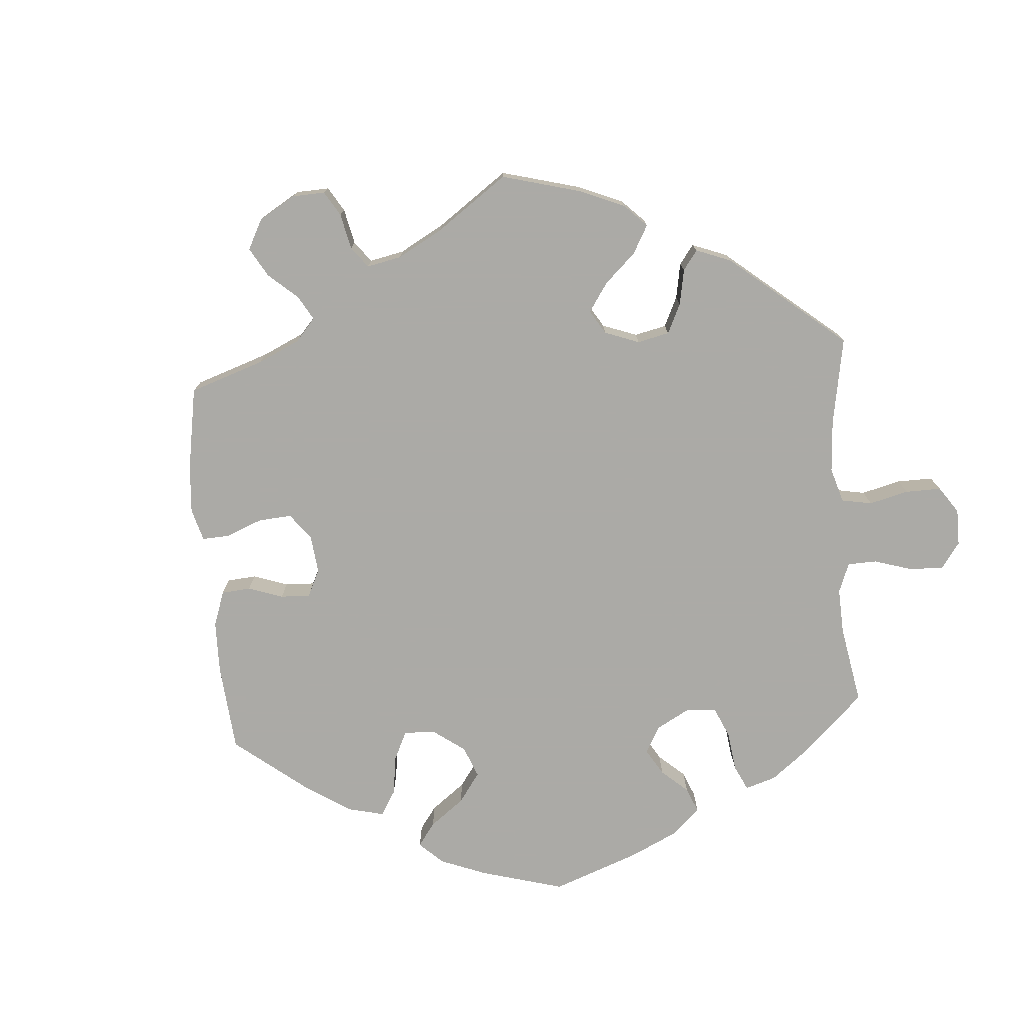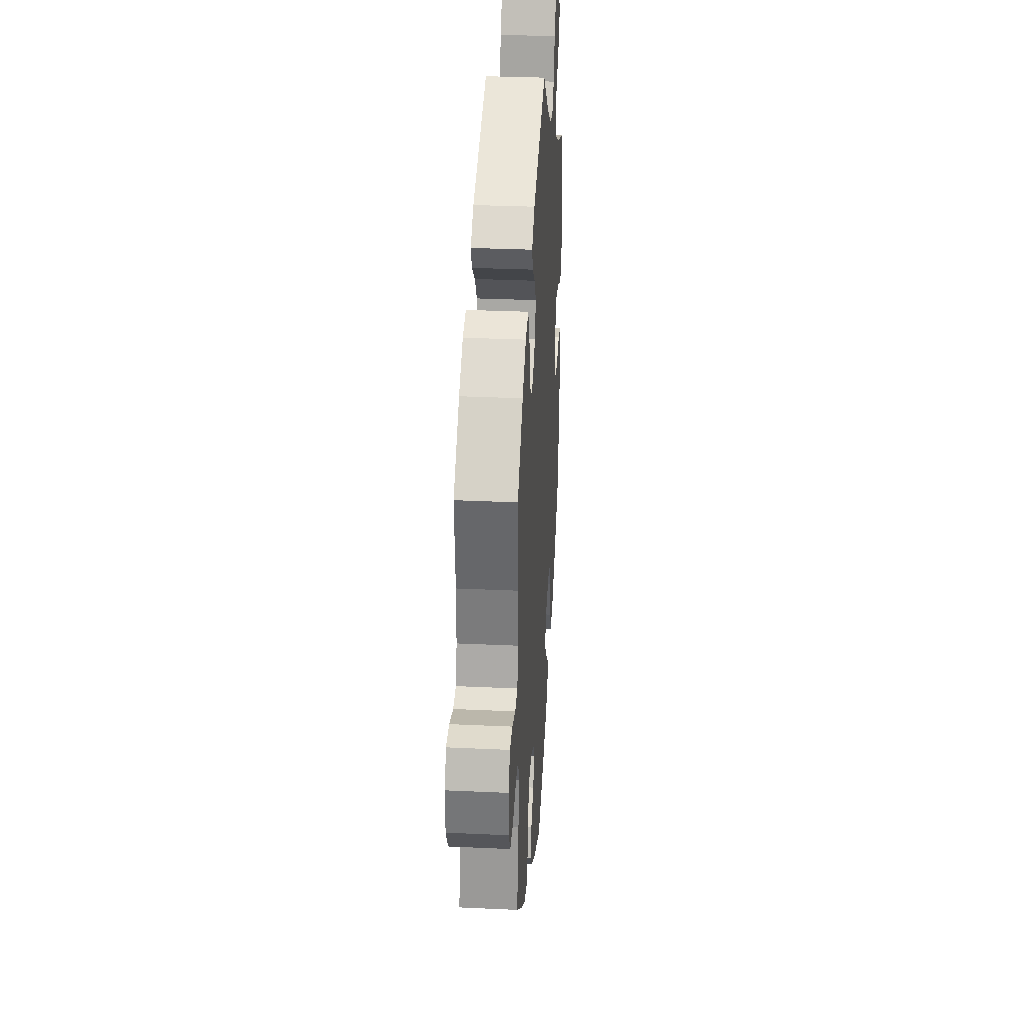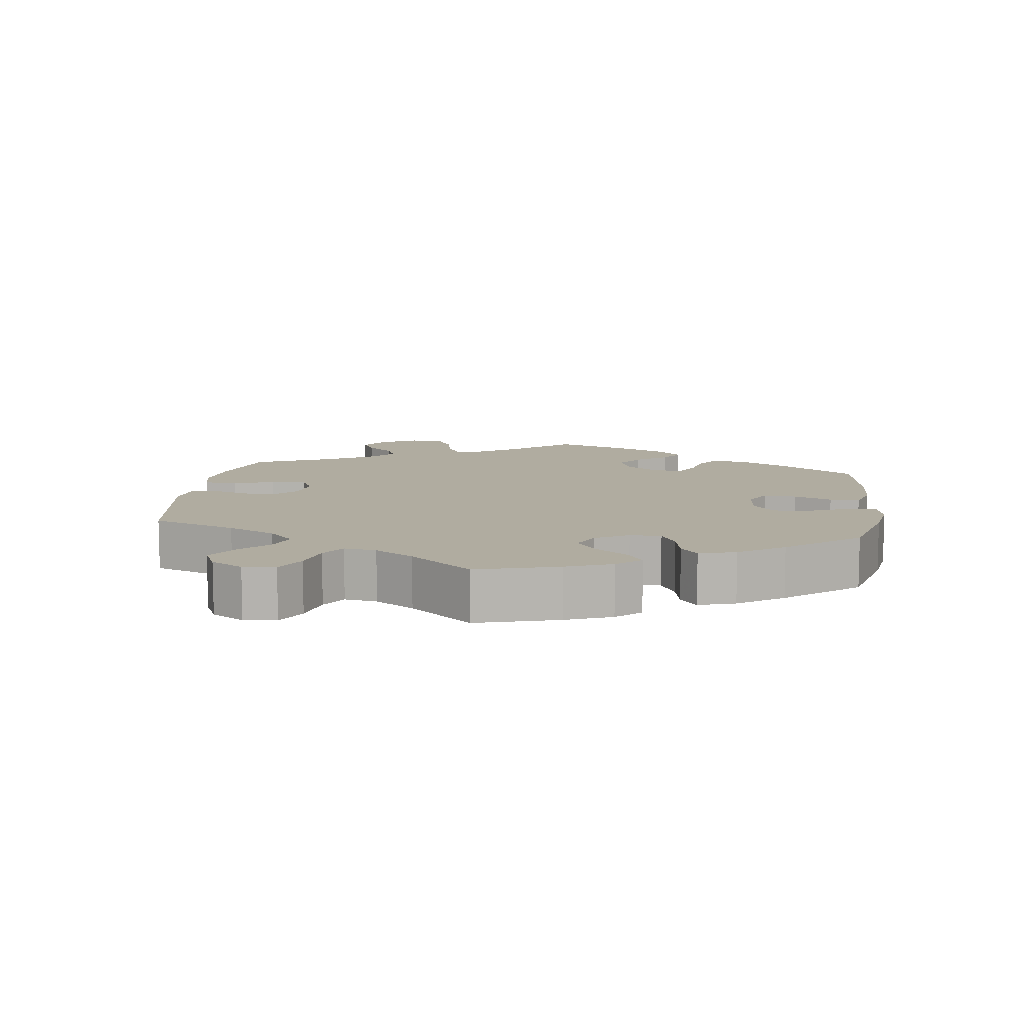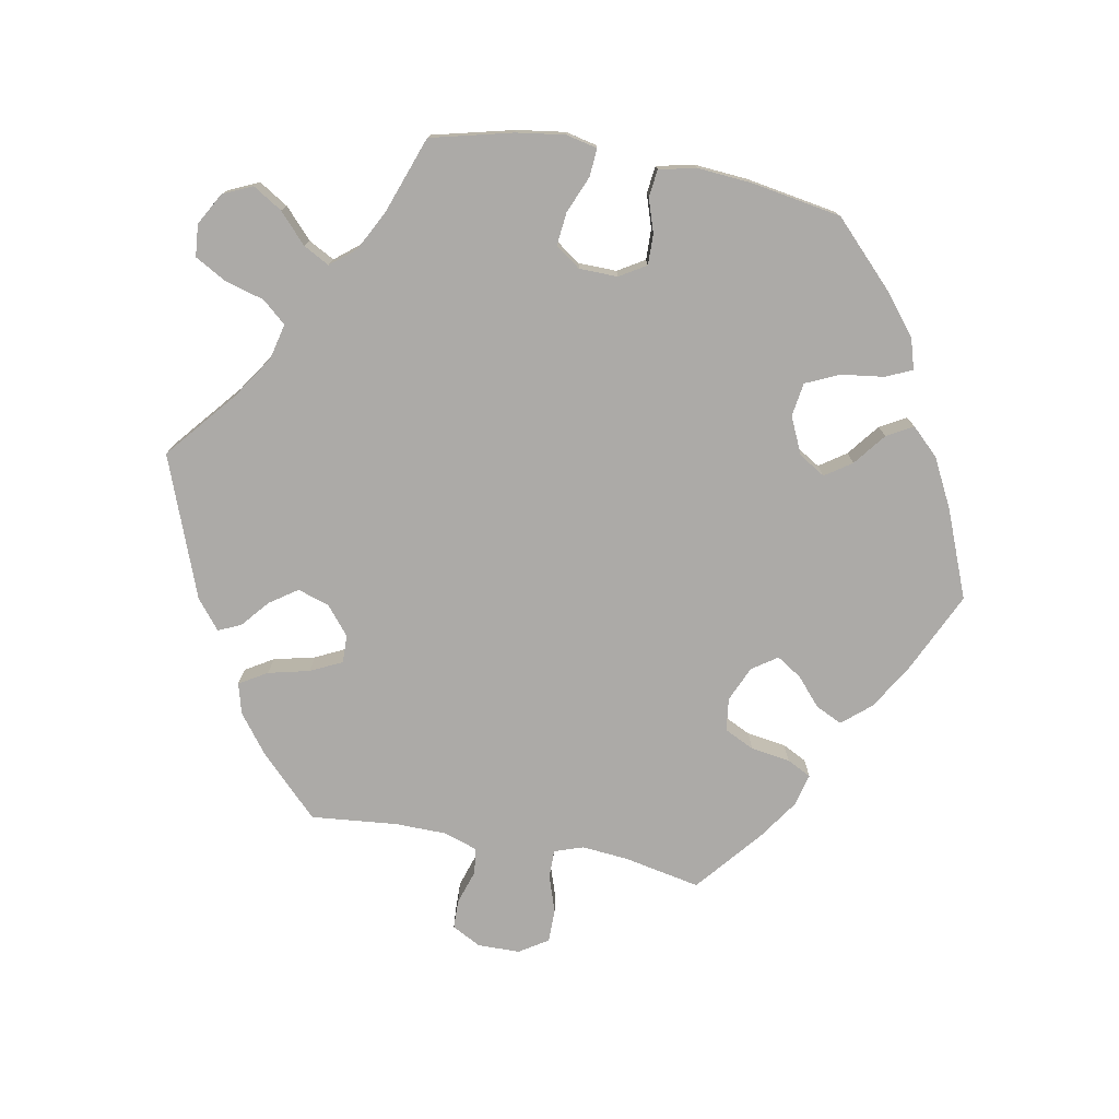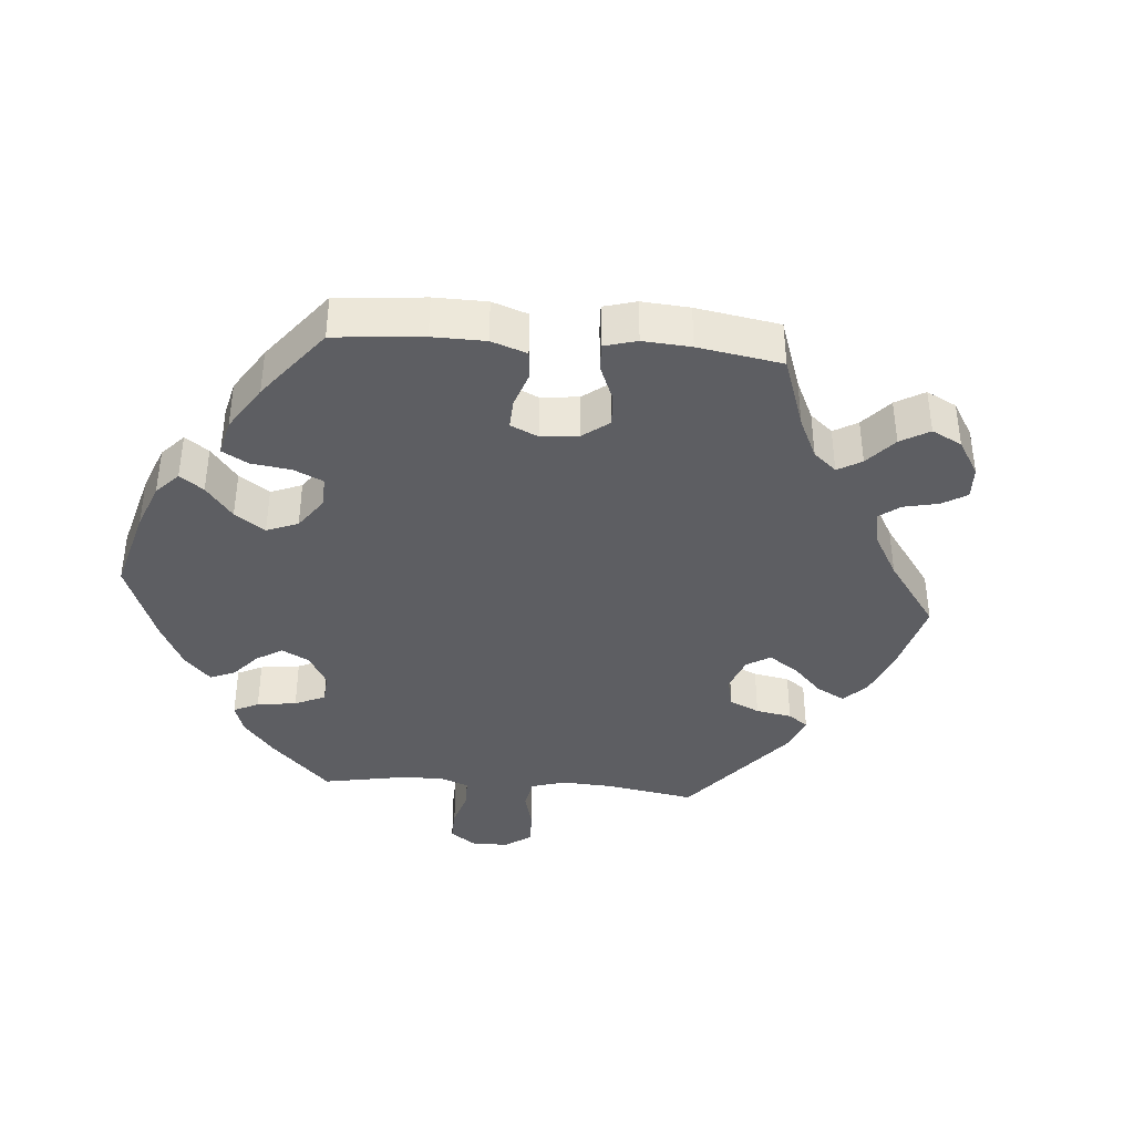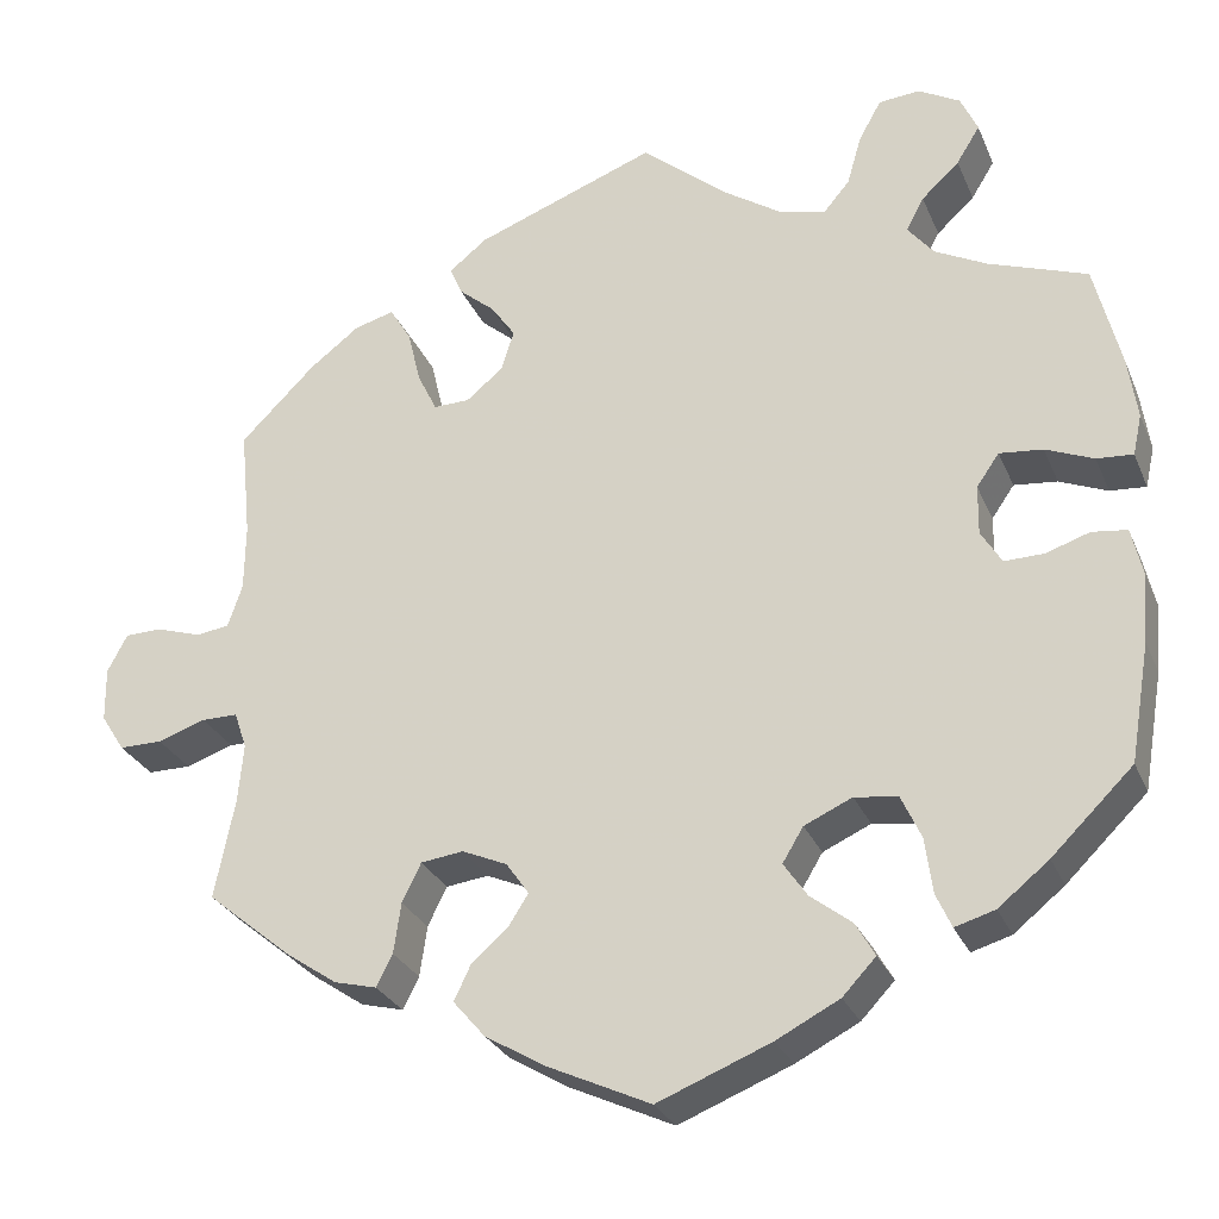
<metadata>
{"format":"obj","ext":"obj","renderer":"f3d","projection":"perspective","resolution":1024,"background":"white","views":[{"elev":-75.9,"azim":-55.5,"up":"+Y"},{"elev":31.8,"azim":-86.3,"up":"+Z"},{"elev":9.9,"azim":67.6,"up":"+Y"},{"elev":-76.1,"azim":79.4,"up":"+Y"},{"elev":-38.9,"azim":-154.7,"up":"+Y"},{"elev":-28.1,"azim":19.8,"up":"+Z"}]}
</metadata>
<code>
v -0.417 0.07 0.372
v -0.361 0.07 0.415
v -0.317 0.07 0.427
v -0.293 0.07 0.387
v -0.279 0.07 0.328
v -0.257 0.07 0.283
v -0.217 0.07 0.284
v -0.176 0.07 0.318
v -0.162 0.07 0.363
v -0.189 0.07 0.402
v -0.229 0.07 0.436
v -0.243 0.07 0.468
v -0.201 0.07 0.502
v 0 0.07 0.578
v 0.098 0.07 0.496
v 0.161 0.07 0.454
v 0.212 0.07 0.442
v 0.241 0.07 0.476
v 0.257 0.07 0.532
v 0.282 0.07 0.577
v 0.328 0.07 0.581
v 0.374 0.07 0.555
v 0.393 0.07 0.513
v 0.367 0.07 0.471
v 0.325 0.07 0.432
v 0.305 0.07 0.395
v 0.334 0.07 0.359
v 0.392 0.07 0.329
v 0.501 0.07 0.29
v 0.53 0.07 0.173
v 0.54 0.07 0.104
v 0.53 0.07 0.059
v 0.49 0.07 0.062
v 0.437 0.07 0.084
v 0.389 0.07 0.089
v 0.364 0.07 0.053
v 0.363 0.07 -0.002
v 0.386 0.07 -0.04
v 0.43 0.07 -0.039
v 0.478 0.07 -0.023
v 0.517 0.07 -0.028
v 0.529 0.07 -0.081
v 0.523 0.07 -0.158
v 0.501 0.07 -0.288
v 0.411 0.07 -0.376
v 0.355 0.07 -0.421
v 0.311 0.07 -0.434
v 0.294 0.07 -0.396
v 0.286 0.07 -0.335
v 0.264 0.07 -0.287
v 0.216 0.07 -0.28
v 0.163 0.07 -0.304
v 0.14 0.07 -0.342
v 0.166 0.07 -0.38
v 0.212 0.07 -0.416
v 0.233 0.07 -0.453
v 0.196 0.07 -0.492
v 0.126 0.07 -0.528
v 0.001 0.07 -0.578
v -0.115 0.07 -0.524
v -0.18 0.07 -0.485
v -0.215 0.07 -0.444
v -0.197 0.07 -0.406
v -0.157 0.07 -0.371
v -0.134 0.07 -0.335
v -0.159 0.07 -0.299
v -0.209 0.07 -0.277
v -0.256 0.07 -0.283
v -0.277 0.07 -0.326
v -0.285 0.07 -0.382
v -0.303 0.07 -0.417
v -0.35 0.07 -0.405
v -0.407 0.07 -0.366
v -0.501 0.07 -0.288
v -0.479 0.07 -0.178
v -0.473 0.07 -0.112
v -0.487 0.07 -0.071
v -0.527 0.07 -0.071
v -0.58 0.07 -0.089
v -0.628 0.07 -0.089
v -0.654 0.07 -0.048
v -0.655 0.07 0.012
v -0.633 0.07 0.054
v -0.592 0.07 0.055
v -0.542 0.07 0.039
v -0.505 0.07 0.044
v -0.489 0.07 0.092
v -0.488 0.07 0.166
v -0.5 0.07 0.289
v -0.417 0 0.372
v -0.361 0 0.415
v -0.317 0 0.427
v -0.293 0 0.387
v -0.279 0 0.328
v -0.257 0 0.283
v -0.217 0 0.284
v -0.176 0 0.318
v -0.162 0 0.363
v -0.189 0 0.402
v -0.229 0 0.436
v -0.243 0 0.468
v -0.201 0 0.502
v 0 0 0.578
v 0.098 0 0.496
v 0.161 0 0.454
v 0.212 0 0.442
v 0.241 0 0.476
v 0.257 0 0.532
v 0.282 0 0.577
v 0.328 0 0.581
v 0.374 0 0.555
v 0.393 0 0.513
v 0.367 0 0.471
v 0.325 0 0.432
v 0.305 0 0.395
v 0.334 0 0.359
v 0.392 0 0.329
v 0.501 0 0.29
v 0.53 0 0.173
v 0.54 0 0.104
v 0.53 0 0.059
v 0.49 0 0.062
v 0.437 0 0.084
v 0.389 0 0.089
v 0.364 0 0.053
v 0.363 0 -0.002
v 0.386 0 -0.04
v 0.43 0 -0.039
v 0.478 0 -0.023
v 0.517 0 -0.028
v 0.529 0 -0.081
v 0.523 0 -0.158
v 0.501 0 -0.288
v 0.411 0 -0.376
v 0.355 0 -0.421
v 0.311 0 -0.434
v 0.294 0 -0.396
v 0.286 0 -0.335
v 0.264 0 -0.287
v 0.216 0 -0.28
v 0.163 0 -0.304
v 0.14 0 -0.342
v 0.166 0 -0.38
v 0.212 0 -0.416
v 0.233 0 -0.453
v 0.196 0 -0.492
v 0.126 0 -0.528
v 0.001 0 -0.578
v -0.115 0 -0.524
v -0.18 0 -0.485
v -0.215 0 -0.444
v -0.197 0 -0.406
v -0.157 0 -0.371
v -0.134 0 -0.335
v -0.159 0 -0.299
v -0.209 0 -0.277
v -0.256 0 -0.283
v -0.277 0 -0.326
v -0.285 0 -0.382
v -0.303 0 -0.417
v -0.35 0 -0.405
v -0.407 0 -0.366
v -0.501 0 -0.288
v -0.479 0 -0.178
v -0.473 0 -0.112
v -0.487 0 -0.071
v -0.527 0 -0.071
v -0.58 0 -0.089
v -0.628 0 -0.089
v -0.654 0 -0.048
v -0.655 0 0.012
v -0.633 0 0.054
v -0.592 0 0.055
v -0.542 0 0.039
v -0.505 0 0.044
v -0.489 0 0.092
v -0.488 0 0.166
v -0.5 0 0.289
f 88 89 1 2
f 87 88 2 3
f 86 87 3 4
f 82 83 84 85
f 82 85 86
f 81 82 86
f 78 79 80 81
f 77 78 81 86
f 76 77 86 4
f 72 73 74 75
f 69 70 71 72
f 68 69 72 75
f 67 68 75 76
f 61 62 63 64
f 61 64 65
f 60 61 65
f 59 60 65
f 58 59 65
f 57 58 65 66
f 54 55 56 57
f 53 54 57 66
f 46 47 48 49
f 46 49 50
f 45 46 50
f 44 45 50
f 43 44 50 51
f 39 40 41 42
f 38 39 42 43
f 31 32 33 34
f 31 34 35
f 28 29 30 31
f 27 28 31 35
f 26 27 35 36
f 22 23 24 25
f 22 25 26
f 21 22 26
f 18 19 20 21
f 18 21 26
f 17 18 26 36
f 12 13 14 15
f 10 11 12 15
f 9 10 15 16
f 8 9 16 17
f 67 76 4 5
f 52 53 66 67
f 51 52 67
f 38 43 51 67
f 37 38 67
f 7 8 17 36
f 6 7 36 37
f 67 5 6
f 6 37 67
f 91 90 178 177
f 92 91 177 176
f 93 92 176 175
f 174 173 172 171
f 175 174 171
f 175 171 170
f 170 169 168 167
f 175 170 167 166
f 93 175 166 165
f 164 163 162 161
f 161 160 159 158
f 164 161 158 157
f 165 164 157 156
f 153 152 151 150
f 154 153 150
f 154 150 149
f 154 149 148
f 154 148 147
f 155 154 147 146
f 146 145 144 143
f 155 146 143 142
f 138 137 136 135
f 139 138 135
f 139 135 134
f 139 134 133
f 140 139 133 132
f 131 130 129 128
f 132 131 128 127
f 123 122 121 120
f 124 123 120
f 120 119 118 117
f 124 120 117 116
f 125 124 116 115
f 114 113 112 111
f 115 114 111
f 115 111 110
f 110 109 108 107
f 115 110 107
f 125 115 107 106
f 104 103 102 101
f 104 101 100 99
f 105 104 99 98
f 106 105 98 97
f 94 93 165 156
f 156 155 142 141
f 156 141 140
f 156 140 132 127
f 156 127 126
f 125 106 97 96
f 126 125 96 95
f 95 94 156
f 156 126 95
f 1 90 91 2
f 2 91 92 3
f 3 92 93 4
f 4 93 94 5
f 5 94 95 6
f 6 95 96 7
f 7 96 97 8
f 8 97 98 9
f 9 98 99 10
f 10 99 100 11
f 11 100 101 12
f 12 101 102 13
f 13 102 103 14
f 14 103 104 15
f 15 104 105 16
f 16 105 106 17
f 17 106 107 18
f 18 107 108 19
f 19 108 109 20
f 20 109 110 21
f 21 110 111 22
f 22 111 112 23
f 23 112 113 24
f 24 113 114 25
f 25 114 115 26
f 26 115 116 27
f 27 116 117 28
f 28 117 118 29
f 29 118 119 30
f 30 119 120 31
f 31 120 121 32
f 32 121 122 33
f 33 122 123 34
f 34 123 124 35
f 35 124 125 36
f 36 125 126 37
f 37 126 127 38
f 38 127 128 39
f 39 128 129 40
f 40 129 130 41
f 41 130 131 42
f 42 131 132 43
f 43 132 133 44
f 44 133 134 45
f 45 134 135 46
f 46 135 136 47
f 47 136 137 48
f 48 137 138 49
f 49 138 139 50
f 50 139 140 51
f 51 140 141 52
f 52 141 142 53
f 53 142 143 54
f 54 143 144 55
f 55 144 145 56
f 56 145 146 57
f 57 146 147 58
f 58 147 148 59
f 59 148 149 60
f 60 149 150 61
f 61 150 151 62
f 62 151 152 63
f 63 152 153 64
f 64 153 154 65
f 65 154 155 66
f 66 155 156 67
f 67 156 157 68
f 68 157 158 69
f 69 158 159 70
f 70 159 160 71
f 71 160 161 72
f 72 161 162 73
f 73 162 163 74
f 74 163 164 75
f 75 164 165 76
f 76 165 166 77
f 77 166 167 78
f 78 167 168 79
f 79 168 169 80
f 80 169 170 81
f 81 170 171 82
f 82 171 172 83
f 83 172 173 84
f 84 173 174 85
f 85 174 175 86
f 86 175 176 87
f 87 176 177 88
f 88 177 178 89
f 89 178 90 1

</code>
